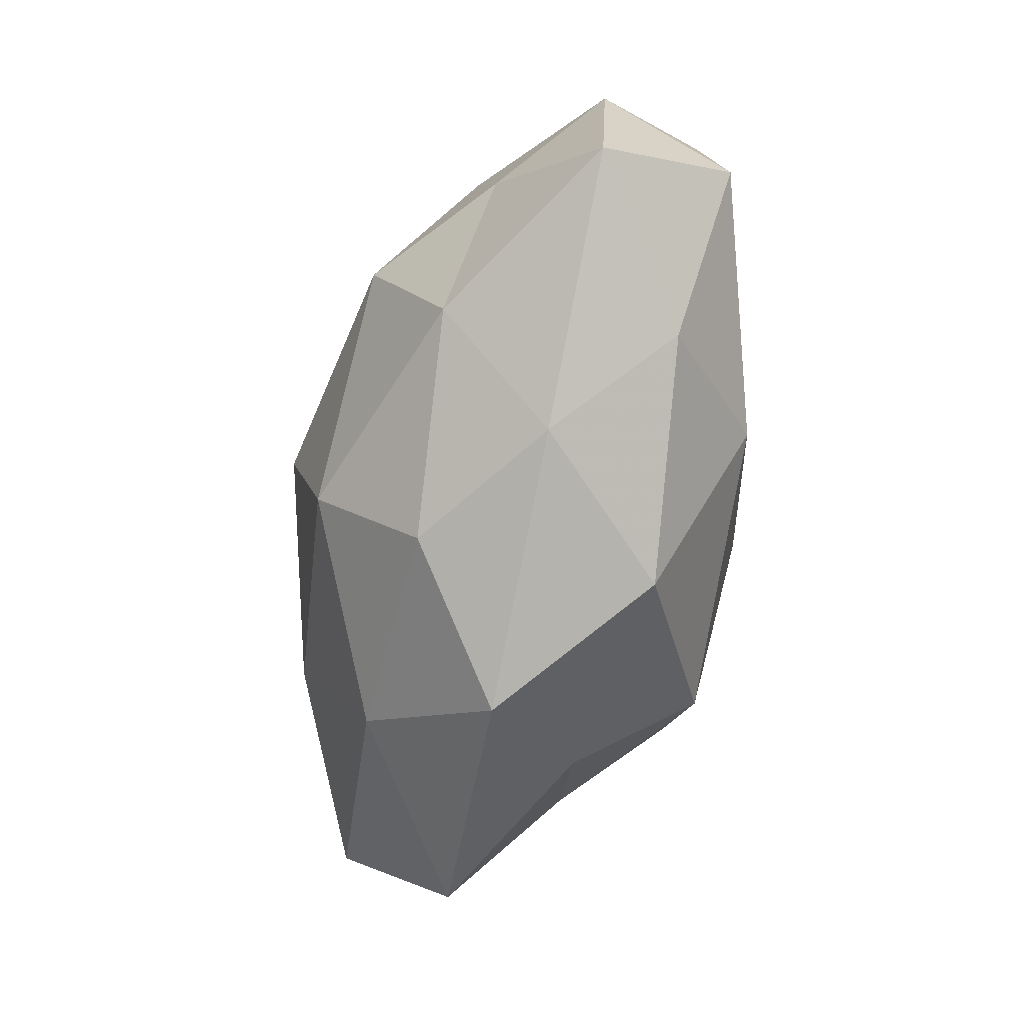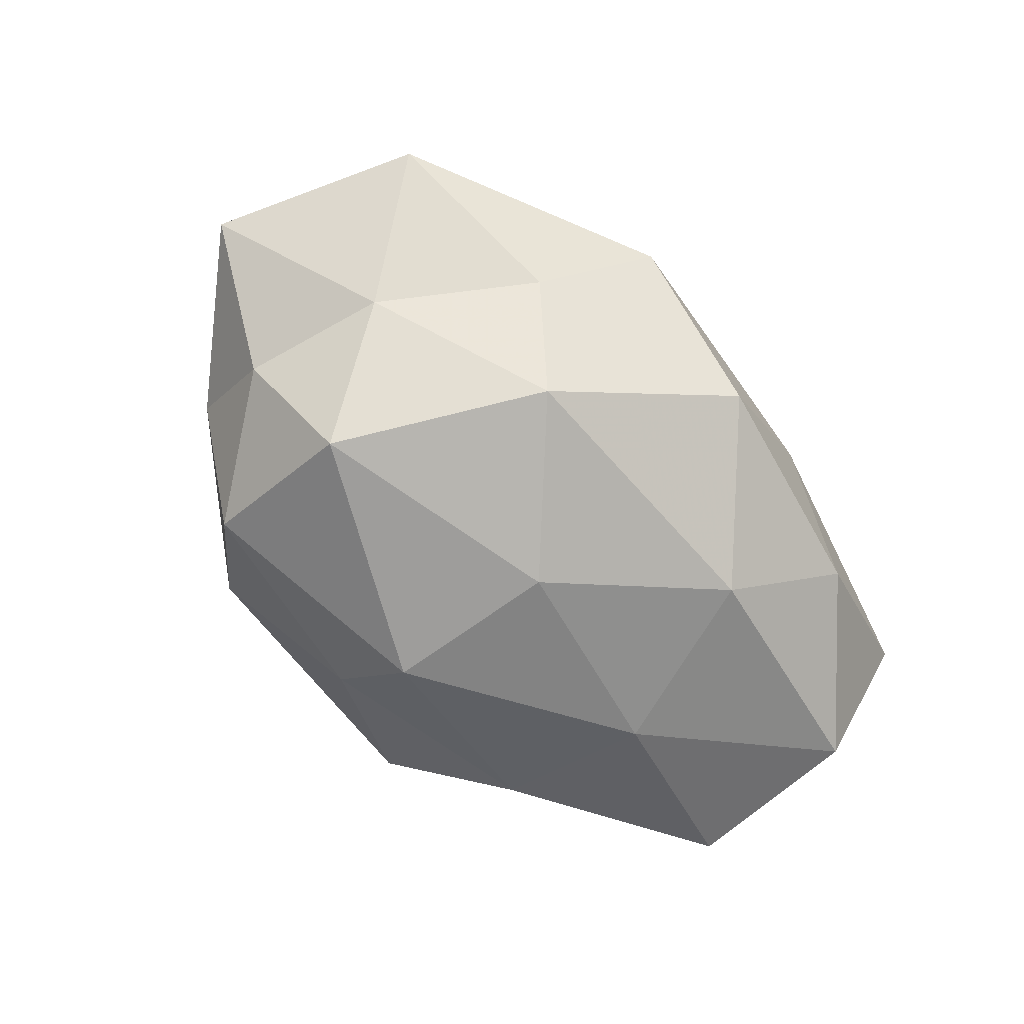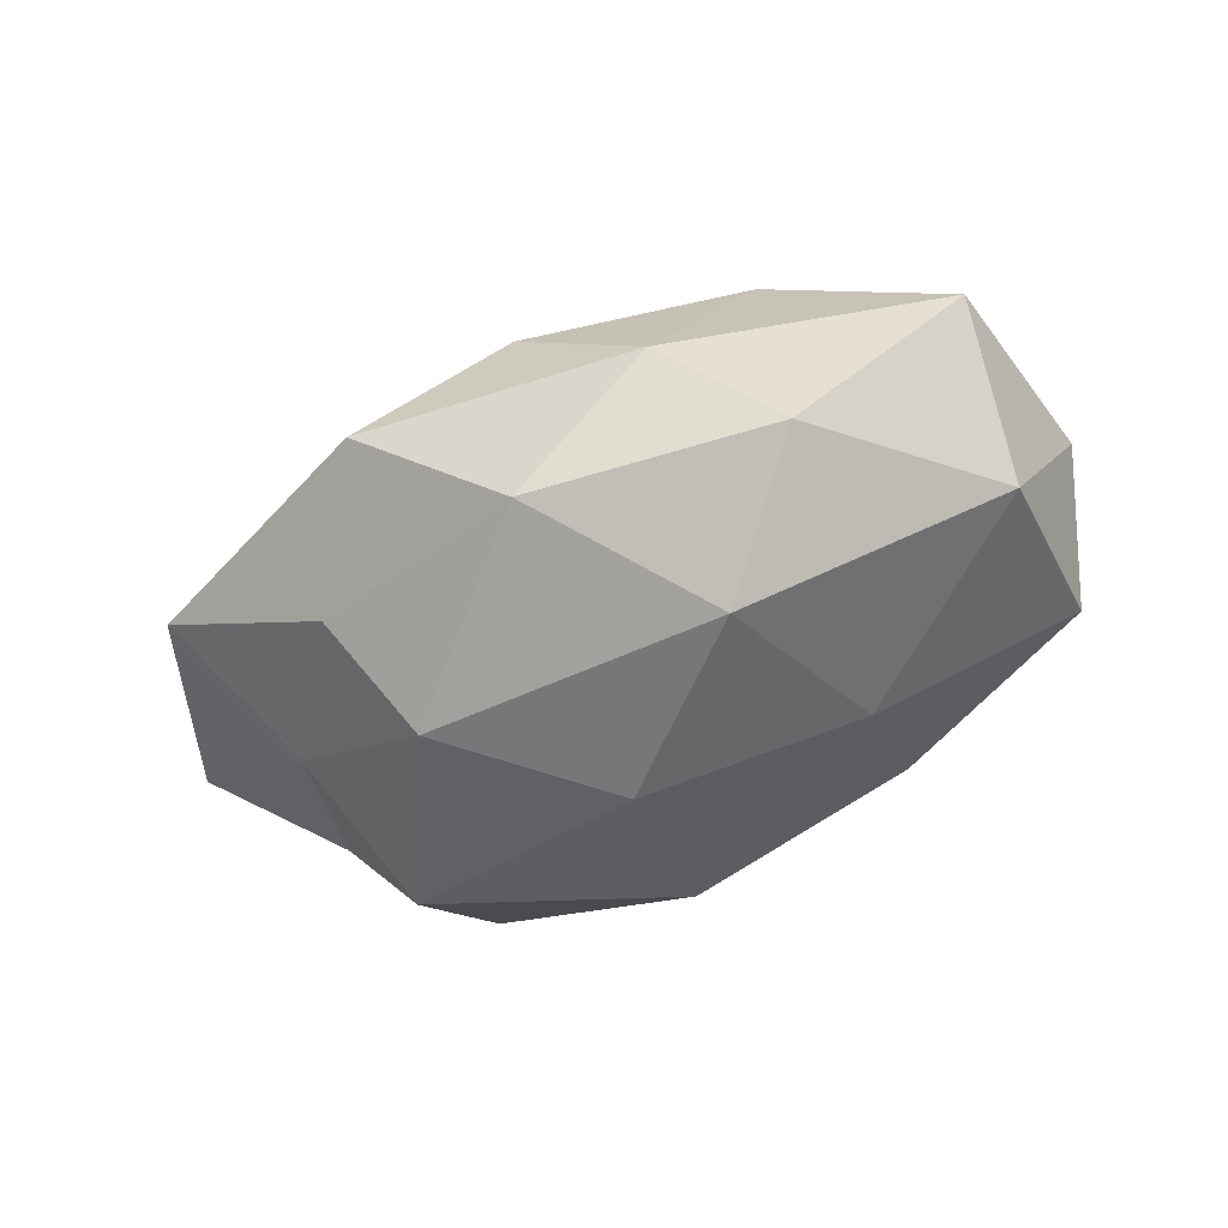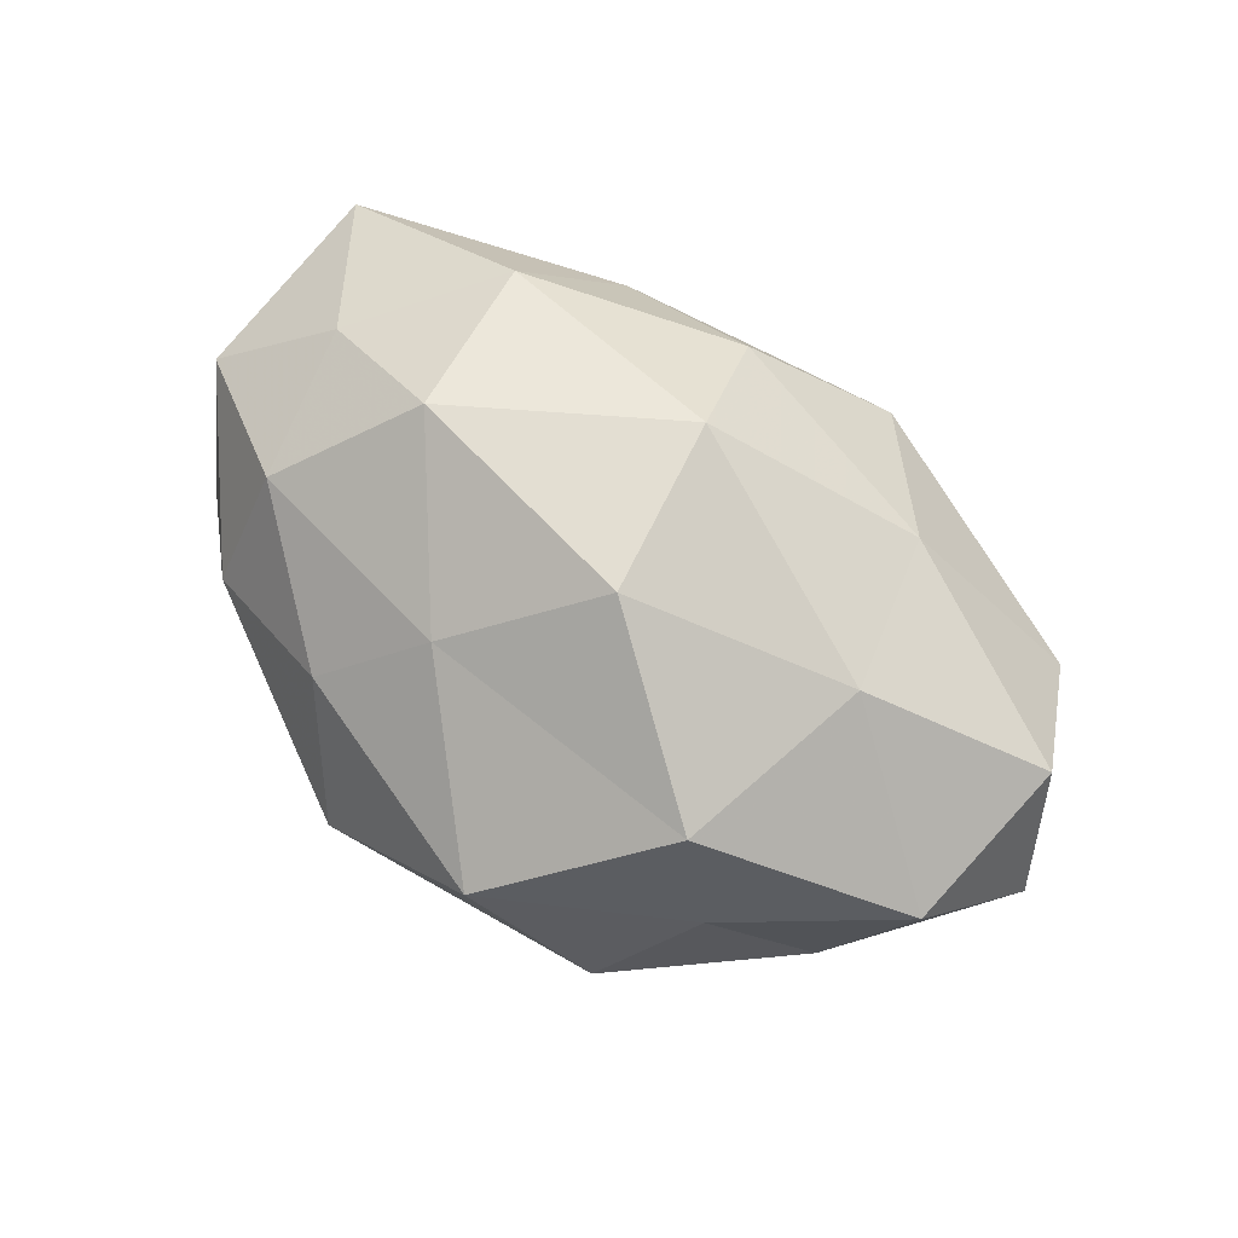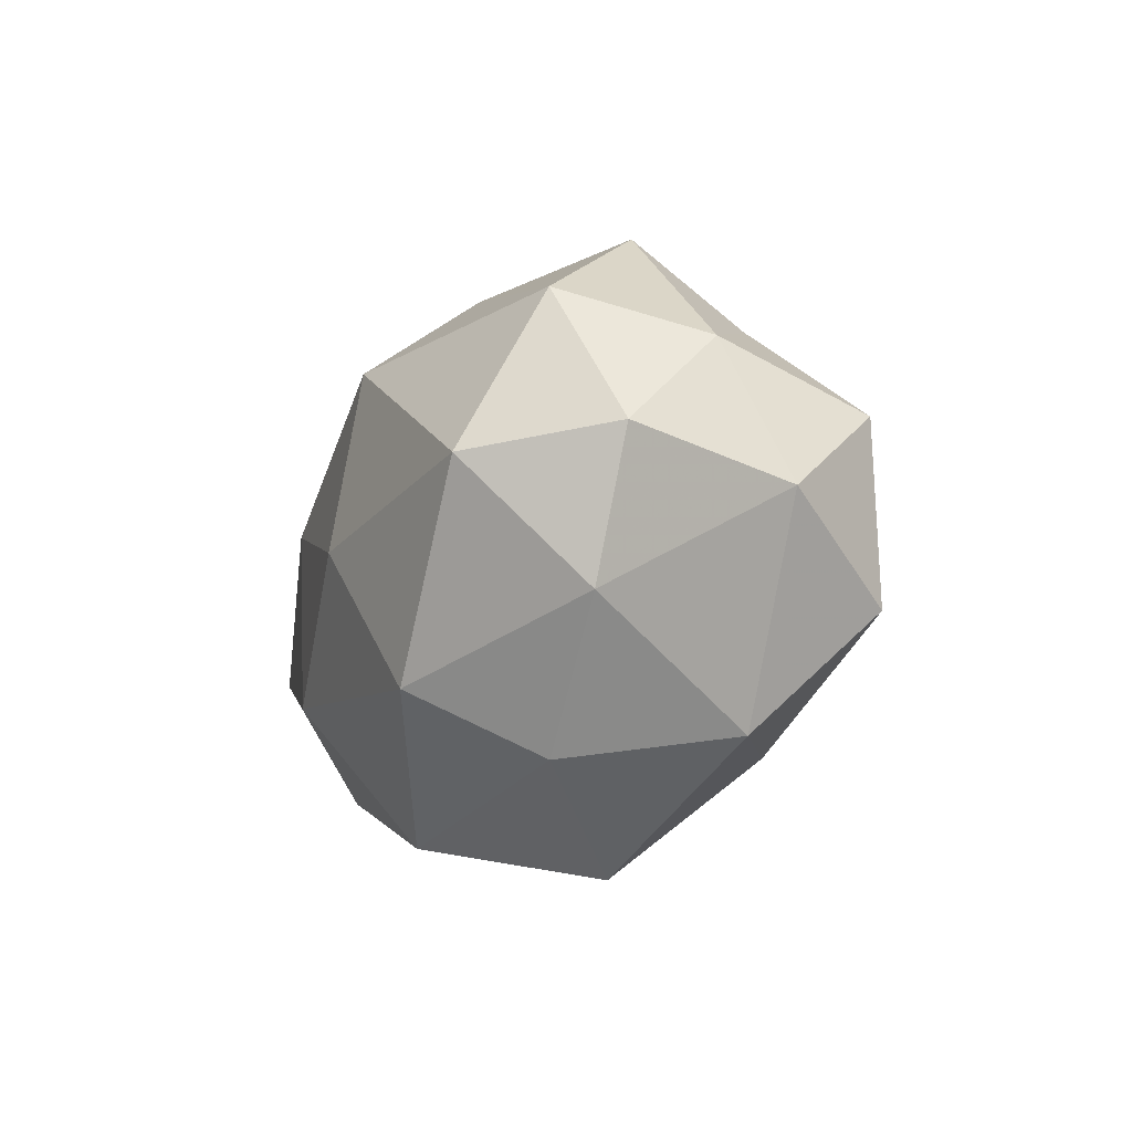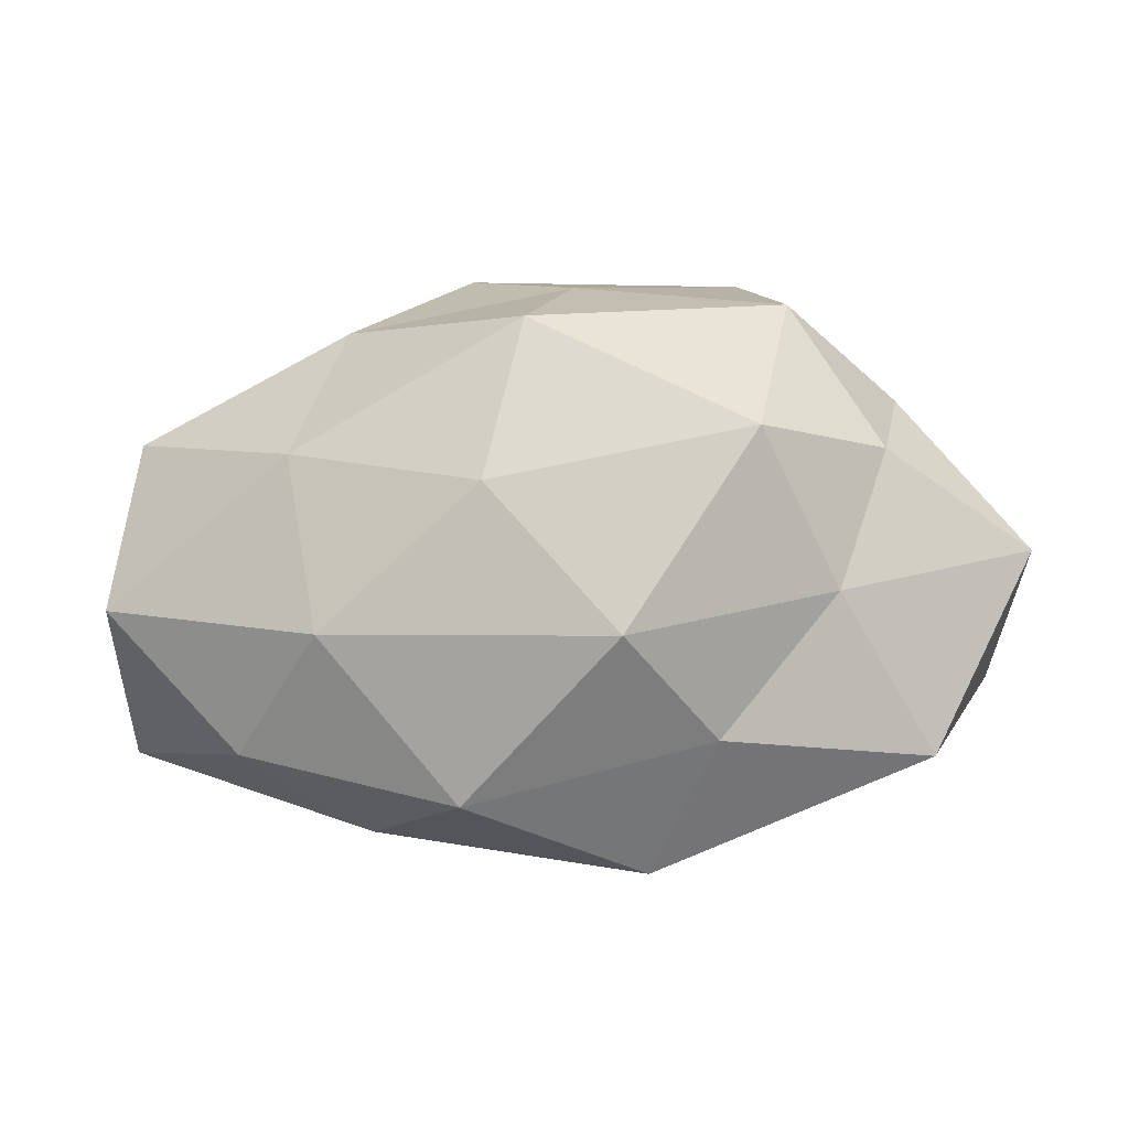
<metadata>
{"format":"obj","ext":"obj","renderer":"f3d","projection":"perspective","resolution":1024,"background":"white","views":[{"elev":-67.9,"azim":75.3,"up":"+Y"},{"elev":-75.1,"azim":-42.0,"up":"+Z"},{"elev":-42.9,"azim":31.5,"up":"+Z"},{"elev":79.3,"azim":-141.9,"up":"+Z"},{"elev":-14.1,"azim":-119.1,"up":"+Y"},{"elev":-21.7,"azim":-168.5,"up":"+Y"}]}
</metadata>
<code>
v 0.01917 0.02717 0.01154
v 0.02131 -0.02986 0.002797
v -0.002281 0.01945 -0.02561
v -0.02933 0.02176 0.007985
v 0.05219 0.005523 0.003439
v 0.04074 -0.003716 0.01413
v -0.0229 0.03296 -0.002582
v 0.009944 0.01736 0.02145
v 0.02142 -0.01469 -0.02199
v 0.0214 0.02588 -0.01328
v 0.004698 -0.02963 0.01382
v 0.001416 -0.0173 0.02579
v -0.01083 -0.03691 0.0009591
v 0.02898 -0.01999 0.01713
v 0.007148 -0.03236 -0.01352
v -0.05482 -0.003619 -0.003245
v -0.02073 -0.02607 -0.01165
v -0.03443 -0.0109 -0.01403
v -0.0302 0.0223 -0.01703
v -0.02759 -0.005587 0.02207
v -0.04857 -0.01315 0.01104
v -0.002853 0.002854 0.0297
v -0.04083 0.016 -0.003096
v 0.00975 0.03813 -0.0006372
v -0.04005 0.005593 -0.0133
v 0.04968 -0.006238 -0.01216
v -0.01281 -0.01848 -0.02529
v -0.04694 0.007773 0.01158
v 0.04718 0.01505 -0.01061
v -0.02799 0.003298 -0.027
v 0.05114 -0.01809 0.004298
v -0.00819 0.03524 0.01416
v 0.03383 -0.02354 -0.009132
v 0.036 0.02427 0.001636
v 0.03589 0.01377 0.01531
v 0.001845 -0.0006834 -0.02754
v -0.02252 -0.02412 0.01374
v 0.02539 -0.001099 0.02559
v 0.02576 0.007407 -0.02098
v -0.005184 0.02948 -0.01253
v -0.02318 0.0174 0.02322
v -0.0429 -0.02608 -0.001578
f 11 13 2
f 11 2 14
f 11 14 12
f 13 15 2
f 13 17 15
f 12 22 20
f 7 23 4
f 19 23 7
f 18 16 25
f 23 25 16
f 19 25 23
f 15 27 9
f 15 17 27
f 18 27 17
f 28 16 21
f 21 20 28
f 4 23 28
f 23 16 28
f 5 26 29
f 3 30 19
f 25 30 18
f 19 30 25
f 30 27 18
f 6 31 5
f 2 31 14
f 14 31 6
f 31 26 5
f 7 4 32
f 1 32 8
f 24 32 1
f 7 32 24
f 2 15 33
f 33 15 9
f 9 26 33
f 2 33 31
f 31 33 26
f 24 1 34
f 24 34 10
f 29 34 5
f 10 34 29
f 5 35 6
f 8 35 1
f 34 1 35
f 34 35 5
f 9 27 36
f 3 36 30
f 30 36 27
f 11 12 37
f 11 37 13
f 12 20 37
f 37 20 21
f 14 6 38
f 14 38 12
f 22 38 8
f 12 38 22
f 38 6 35
f 38 35 8
f 10 39 3
f 39 26 9
f 10 29 39
f 39 29 26
f 3 39 36
f 36 39 9
f 40 10 3
f 40 3 19
f 40 19 7
f 40 7 24
f 40 24 10
f 8 41 22
f 20 22 41
f 28 41 4
f 20 41 28
f 32 4 41
f 32 41 8
f 13 42 17
f 42 16 18
f 17 42 18
f 42 21 16
f 37 42 13
f 37 21 42

</code>
